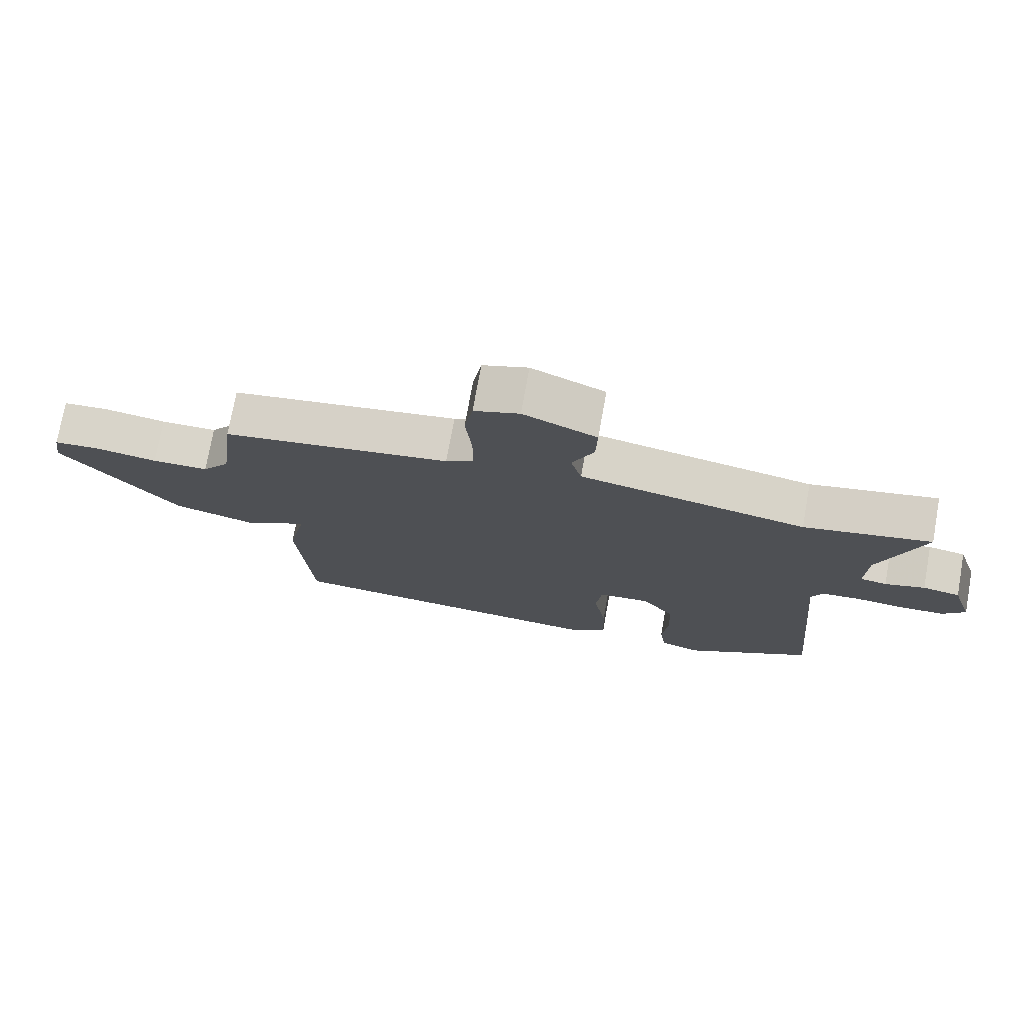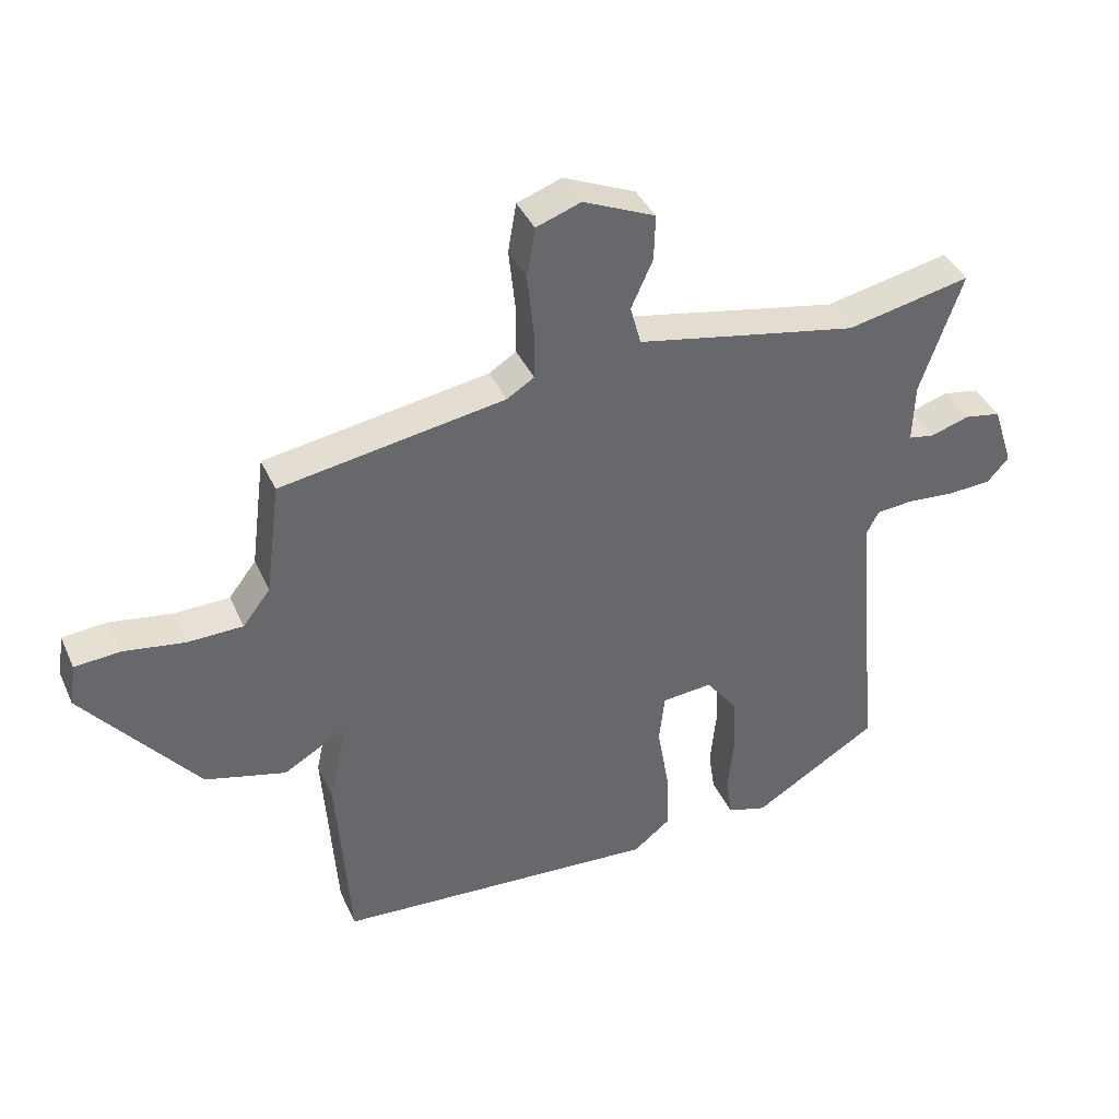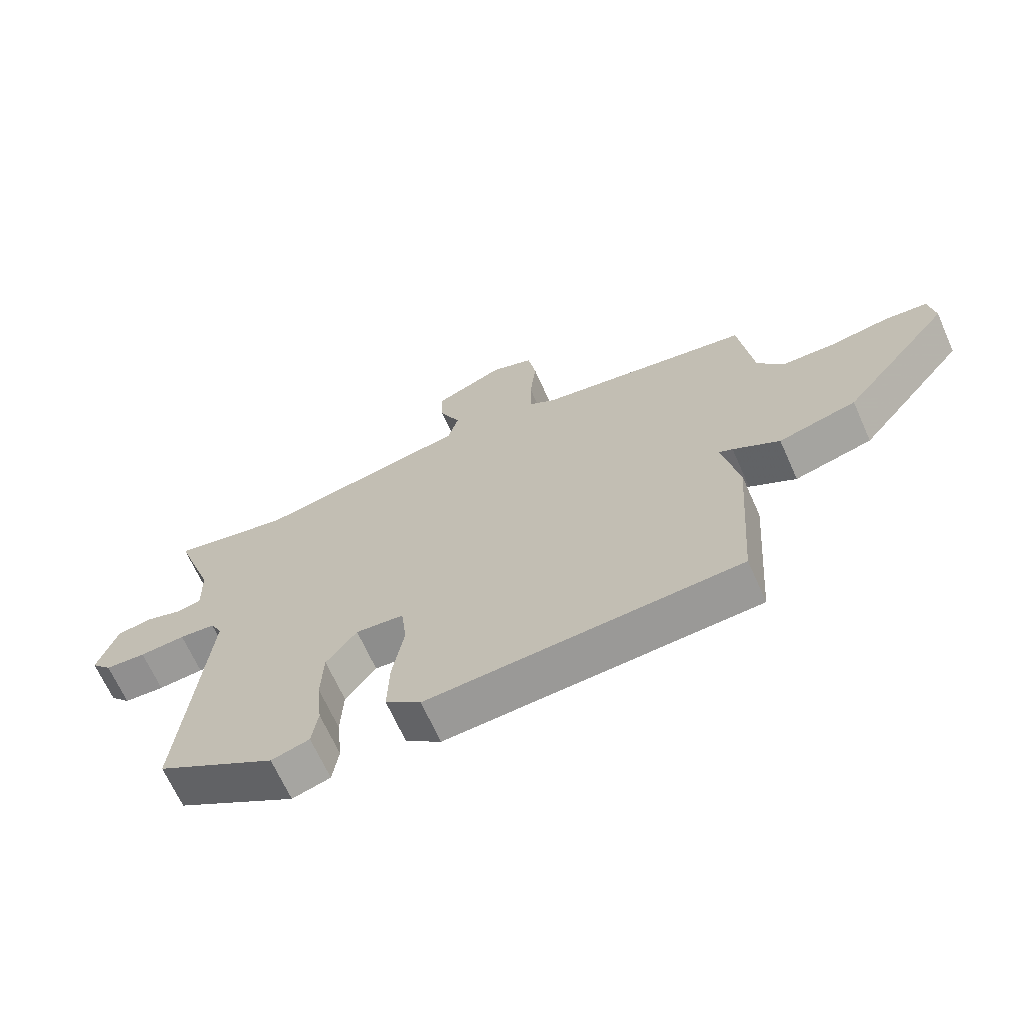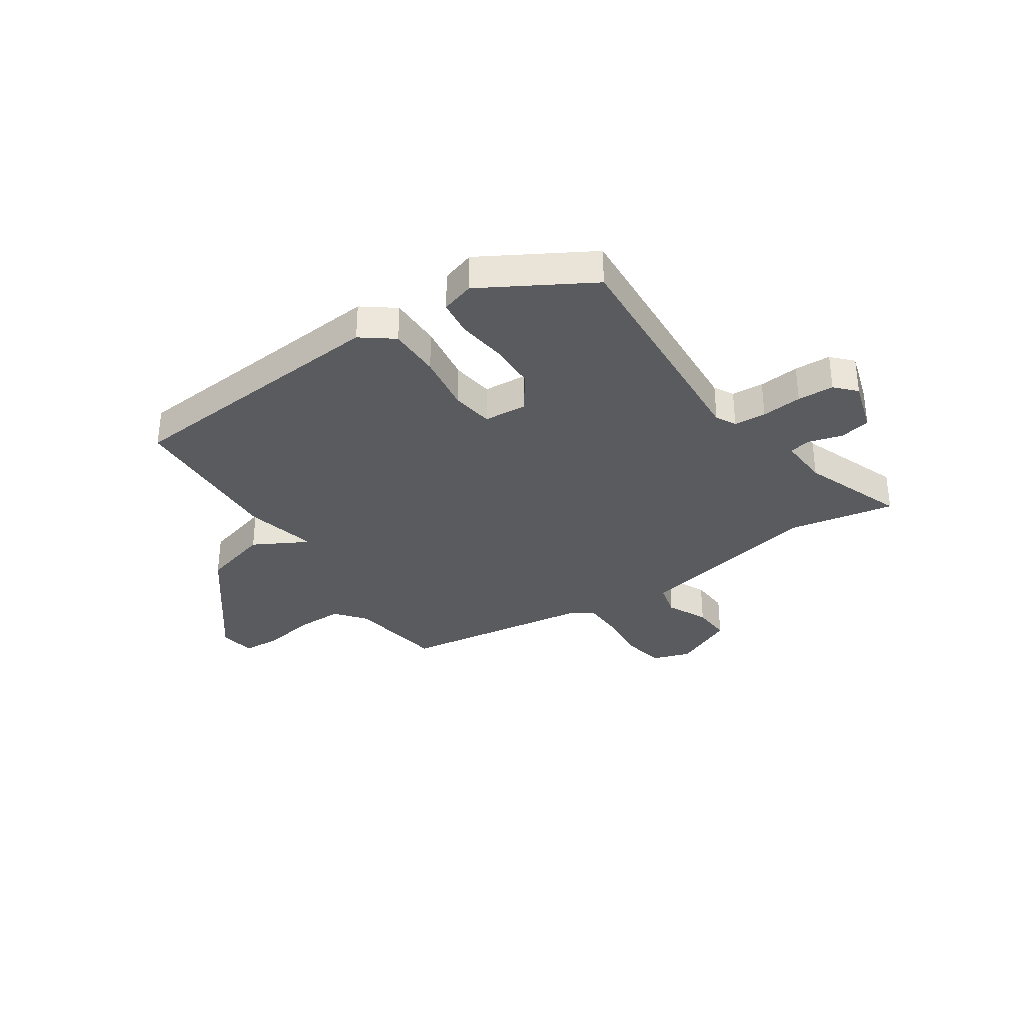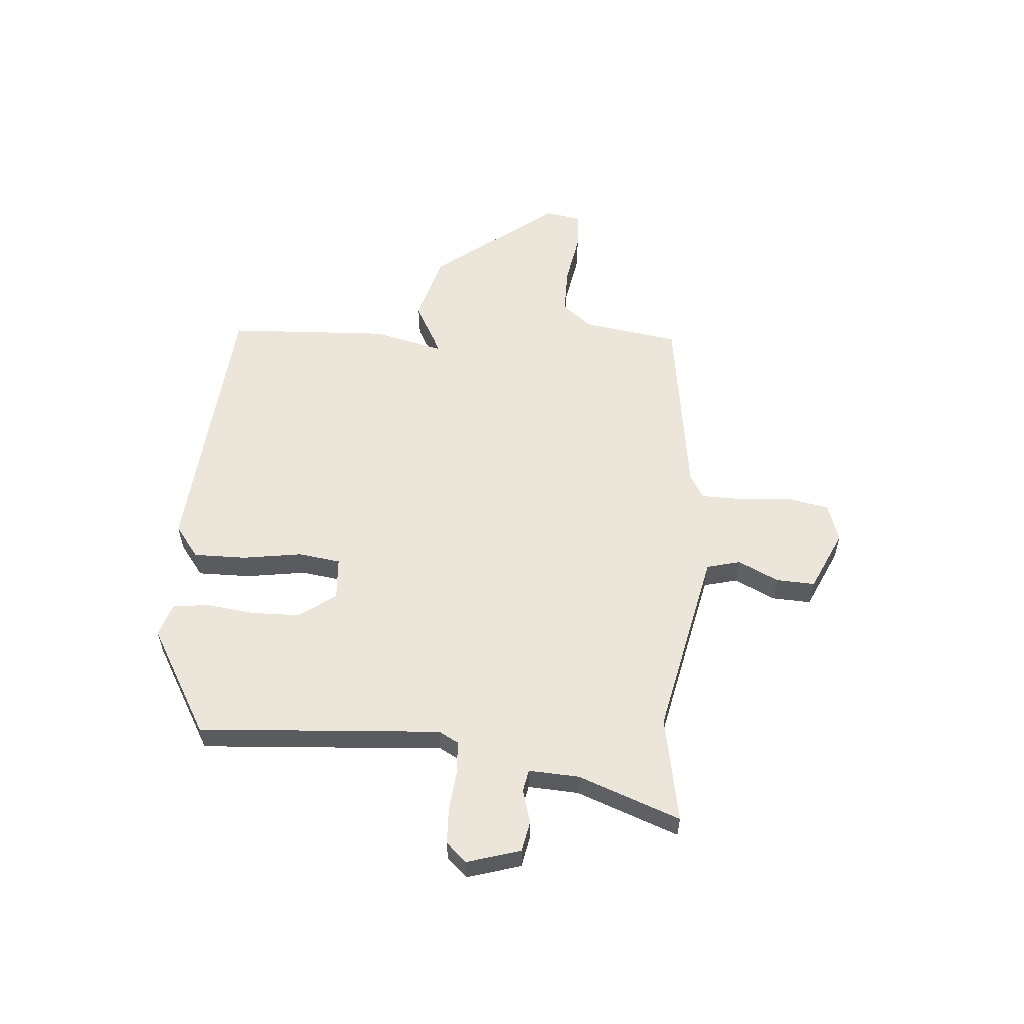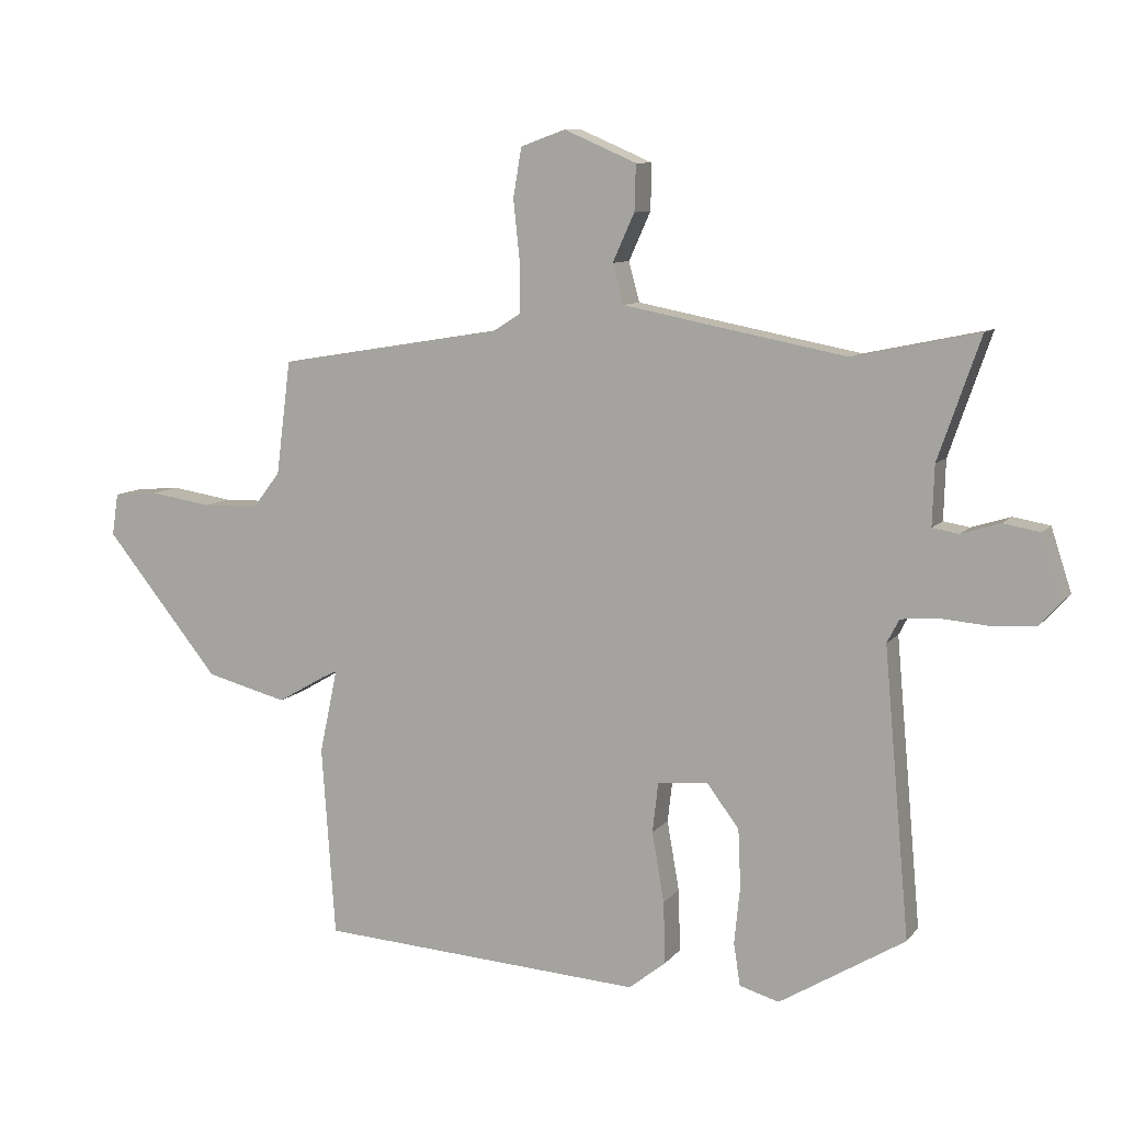
<metadata>
{"format":"obj","ext":"obj","renderer":"f3d","projection":"perspective","resolution":1024,"background":"white","views":[{"elev":74.5,"azim":-169.8,"up":"+Z"},{"elev":39.3,"azim":157.3,"up":"+Z"},{"elev":-67.2,"azim":24.1,"up":"+Z"},{"elev":-33.4,"azim":-144.8,"up":"+Y"},{"elev":56.8,"azim":-84.3,"up":"+Y"},{"elev":9.2,"azim":-158.2,"up":"+Z"}]}
</metadata>
<code>
v -0.6 0.07 0.521
v -0.405 0.07 0.48
v -0.206 0.07 0.518
v -0.056 0.07 0.547
v -0.039 0.07 0.609
v -0.073 0.07 0.684
v -0.075 0.07 0.756
v 0.038 0.07 0.805
v 0.108 0.07 0.78
v 0.121 0.07 0.703
v 0.111 0.07 0.608
v 0.111 0.07 0.53
v 0.154 0.07 0.503
v 0.506 0.07 0.445
v 0.529 0.07 0.267
v 0.572 0.07 0.211
v 0.659 0.07 0.209
v 0.756 0.07 0.224
v 0.826 0.07 0.218
v 0.836 0.07 0.152
v 0.657 0.07 -0.069
v 0.53 0.07 -0.102
v 0.454 0.07 -0.058
v 0.431 0.07 -0.047
v 0.459 0.07 -0.179
v 0.438 0.07 -0.477
v -0.071 0.07 -0.509
v -0.129 0.07 -0.463
v -0.126 0.07 -0.366
v -0.107 0.07 -0.257
v -0.116 0.07 -0.179
v -0.195 0.07 -0.172
v -0.245 0.07 -0.238
v -0.249 0.07 -0.328
v -0.24 0.07 -0.418
v -0.25 0.07 -0.484
v -0.312 0.07 -0.502
v -0.508 0.07 -0.383
v -0.468 0.07 0.064
v -0.487 0.07 0.101
v -0.546 0.07 0.106
v -0.621 0.07 0.1
v -0.688 0.07 0.104
v -0.722 0.07 0.142
v -0.69 0.07 0.24
v -0.633 0.07 0.25
v -0.572 0.07 0.231
v -0.531 0.07 0.238
v -0.534 0.07 0.331
v -0.6 0 0.521
v -0.405 0 0.48
v -0.206 0 0.518
v -0.056 0 0.547
v -0.039 0 0.609
v -0.073 0 0.684
v -0.075 0 0.756
v 0.038 0 0.805
v 0.108 0 0.78
v 0.121 0 0.703
v 0.111 0 0.608
v 0.111 0 0.53
v 0.154 0 0.503
v 0.506 0 0.445
v 0.529 0 0.267
v 0.572 0 0.211
v 0.659 0 0.209
v 0.756 0 0.224
v 0.826 0 0.218
v 0.836 0 0.152
v 0.657 0 -0.069
v 0.53 0 -0.102
v 0.454 0 -0.058
v 0.431 0 -0.047
v 0.459 0 -0.179
v 0.438 0 -0.477
v -0.071 0 -0.509
v -0.129 0 -0.463
v -0.126 0 -0.366
v -0.107 0 -0.257
v -0.116 0 -0.179
v -0.195 0 -0.172
v -0.245 0 -0.238
v -0.249 0 -0.328
v -0.24 0 -0.418
v -0.25 0 -0.484
v -0.312 0 -0.502
v -0.508 0 -0.383
v -0.468 0 0.064
v -0.487 0 0.101
v -0.546 0 0.106
v -0.621 0 0.1
v -0.688 0 0.104
v -0.722 0 0.142
v -0.69 0 0.24
v -0.633 0 0.25
v -0.572 0 0.231
v -0.531 0 0.238
v -0.534 0 0.331
f 44 45 46 47
f 44 47 48
f 41 42 43 44
f 40 41 44 48
f 39 40 48 49
f 37 38 39
f 34 35 36 37
f 33 34 37 39
f 32 33 39 49
f 27 28 29 30
f 27 30 31
f 24 25 26 27
f 24 27 31
f 20 21 22 23
f 20 23 24
f 17 18 19 20
f 16 17 20 24
f 15 16 24 31
f 13 14 15 31
f 8 9 10 11
f 8 11 12
f 5 6 7 8
f 4 5 8 12
f 3 4 12 13
f 32 49 1 2
f 13 31 32
f 2 3 13 32
f 96 95 94 93
f 97 96 93
f 93 92 91 90
f 97 93 90 89
f 98 97 89 88
f 88 87 86
f 86 85 84 83
f 88 86 83 82
f 98 88 82 81
f 79 78 77 76
f 80 79 76
f 76 75 74 73
f 80 76 73
f 72 71 70 69
f 73 72 69
f 69 68 67 66
f 73 69 66 65
f 80 73 65 64
f 80 64 63 62
f 60 59 58 57
f 61 60 57
f 57 56 55 54
f 61 57 54 53
f 62 61 53 52
f 51 50 98 81
f 81 80 62
f 81 62 52 51
f 1 50 51 2
f 2 51 52 3
f 3 52 53 4
f 4 53 54 5
f 5 54 55 6
f 6 55 56 7
f 7 56 57 8
f 8 57 58 9
f 9 58 59 10
f 10 59 60 11
f 11 60 61 12
f 12 61 62 13
f 13 62 63 14
f 14 63 64 15
f 15 64 65 16
f 16 65 66 17
f 17 66 67 18
f 18 67 68 19
f 19 68 69 20
f 20 69 70 21
f 21 70 71 22
f 22 71 72 23
f 23 72 73 24
f 24 73 74 25
f 25 74 75 26
f 26 75 76 27
f 27 76 77 28
f 28 77 78 29
f 29 78 79 30
f 30 79 80 31
f 31 80 81 32
f 32 81 82 33
f 33 82 83 34
f 34 83 84 35
f 35 84 85 36
f 36 85 86 37
f 37 86 87 38
f 38 87 88 39
f 39 88 89 40
f 40 89 90 41
f 41 90 91 42
f 42 91 92 43
f 43 92 93 44
f 44 93 94 45
f 45 94 95 46
f 46 95 96 47
f 47 96 97 48
f 48 97 98 49
f 49 98 50 1

</code>
